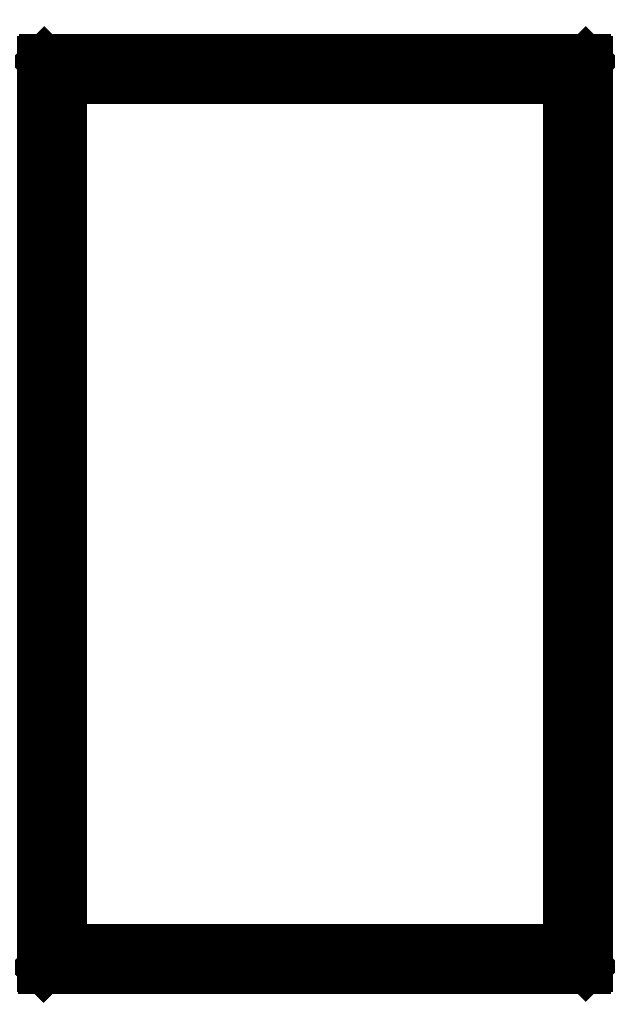
<metadata>
{"format":"dxf","ext":"dxf","renderer":"ezdxf+matplotlib","layout":"modelspace","background":"white","min_lineweight":24,"dpi":150}
</metadata>
<code>
0
SECTION
2
ENTITIES
0
LINE
8
PART
10
724.2
20
84.17
11
127.6
21
84.17
0
LINE
8
PART
10
127.6
20
85.37
11
126.4
21
85.37
0
LINE
8
PART
10
128.6
20
86.37
11
726.4
21
86.37
0
LINE
8
PART
10
706.1
20
99.57
11
146.7
21
99.57
0
LINE
8
PART
10
706.1
20
100.2
11
146.7
21
100.2
0
LINE
8
PART
10
709
20
102.1
11
708.4
21
102.1
0
LINE
8
PART
10
144.3
20
102.1
11
143.7
21
102.1
0
LINE
8
PART
10
141.8
20
104.5
11
142.4
21
104.5
0
LINE
8
PART
10
710.4
20
104.5
11
711
21
104.5
0
LINE
8
PART
10
706
20
104.6
11
146.8
21
104.6
0
LINE
8
PART
10
147.9
20
105.7
11
704.9
21
105.7
0
LINE
8
PART
10
126.4
20
85.37
11
126.4
21
1082
0
LINE
8
PART
10
127.6
20
84.17
11
127.6
21
85.37
0
LINE
8
PART
10
128.6
20
1084
11
128.6
21
86.37
0
LINE
8
PART
10
141.8
20
104.5
11
141.8
21
1064
0
LINE
8
PART
10
142.4
20
104.5
11
142.4
21
1064
0
LINE
8
PART
10
144.3
20
101.5
11
144.3
21
102.1
0
LINE
8
PART
10
144.3
20
1066
11
144.3
21
1067
0
LINE
8
PART
10
146.7
20
1069
11
146.7
21
1068
0
LINE
8
PART
10
146.7
20
100.2
11
146.7
21
99.57
0
LINE
8
PART
10
146.8
20
104.6
11
146.8
21
1064
0
LINE
8
PART
10
147.9
20
1063
11
147.9
21
105.7
0
LINE
8
PART
10
724.2
20
1082
11
706
21
1064
0
LINE
8
PART
10
724.2
20
86.37
11
706
21
104.6
0
LINE
8
PART
10
146.8
20
104.6
11
128.6
21
86.37
0
LINE
8
PART
10
128.6
20
1082
11
146.8
21
1064
0
LINE
8
PART
10
704.9
20
105.7
11
704.9
21
1063
0
LINE
8
PART
10
706
20
1064
11
706
21
104.6
0
LINE
8
PART
10
706.1
20
99.57
11
706.1
21
100.2
0
LINE
8
PART
10
706.1
20
1068
11
706.1
21
1069
0
LINE
8
PART
10
708.4
20
1067
11
708.4
21
1066
0
LINE
8
PART
10
708.4
20
102.1
11
708.4
21
101.5
0
LINE
8
PART
10
710.4
20
1064
11
710.4
21
104.5
0
LINE
8
PART
10
711
20
1064
11
711
21
104.5
0
LINE
8
PART
10
724.2
20
84.17
11
724.2
21
1084
0
LINE
8
PART
10
726.4
20
1082
11
726.4
21
86.37
0
LINE
8
PART
10
704.9
20
1063
11
147.9
21
1063
0
LINE
8
PART
10
146.8
20
1064
11
706
21
1064
0
LINE
8
PART
10
711
20
1064
11
710.4
21
1064
0
LINE
8
PART
10
142.4
20
1064
11
141.8
21
1064
0
LINE
8
PART
10
143.7
20
1066
11
144.3
21
1066
0
LINE
8
PART
10
708.4
20
1066
11
709
21
1066
0
LINE
8
PART
10
146.7
20
1068
11
706.1
21
1068
0
LINE
8
PART
10
146.7
20
1069
11
706.1
21
1069
0
LINE
8
PART
10
726.4
20
1082
11
126.4
21
1082
0
LINE
8
PART
10
128.6
20
1084
11
724.2
21
1084
0
ARC
8
PART
10
-188
20
402.5
40
447.4
50
314.9
51
315
0
ARC
8
PART
10
159.2
20
116.3
40
20.5
50
215
51
217.9
0
ARC
8
PART
10
158.3
20
116.7
40
20.22
50
229.2
51
235
0
ARC
8
PART
10
158.2
20
116
40
20.04
50
215
51
223.8
0
ARC
8
PART
10
158.2
20
116
40
20.04
50
226.2
51
235
0
ARC
8
PART
10
158.7
20
115.9
40
19.93
50
217.9
51
220.9
0
ARC
8
PART
10
157.9
20
116.3
40
19.65
50
227.4
51
229.1
0
ARC
8
PART
10
158.5
20
115.7
40
19.62
50
220.9
51
223.8
0
ARC
8
PART
10
157.9
20
116.2
40
19.55
50
226.2
51
227.4
0
CIRCLE
8
PART
10
137.7
20
153.2
40
3.85
0
ARC
8
PART
10
145.2
20
107.8
40
3.583
50
303.7
51
306.5
0
ARC
8
PART
10
158.5
20
1051
40
20.5
50
125
51
127.9
0
ARC
8
PART
10
159
20
1052
40
20.22
50
139.2
51
145
0
ARC
8
PART
10
158.2
20
1052
40
20.04
50
125
51
133.8
0
ARC
8
PART
10
158.2
20
1052
40
20.04
50
136.2
51
145
0
ARC
8
PART
10
158.1
20
1052
40
19.93
50
127.9
51
130.9
0
ARC
8
PART
10
158.5
20
1053
40
19.65
50
137.4
51
139.1
0
ARC
8
PART
10
157.9
20
1052
40
19.62
50
130.9
51
133.8
0
ARC
8
PART
10
158.4
20
1053
40
19.55
50
136.2
51
137.4
0
CIRCLE
8
PART
10
137.7
20
1015
40
3.85
0
CIRCLE
8
PART
10
137.7
20
584.2
40
3.85
0
ARC
8
PART
10
150
20
1065
40
3.583
50
213.7
51
216.5
0
ARC
8
PART
10
128.6
20
1082
40
2.2
50
90
51
180
0
ARC
8
PART
10
128.6
20
1082
40
1
50
90
51
180
0
ARC
8
PART
10
694.3
20
117
40
20.5
50
305
51
307.9
0
ARC
8
PART
10
693.8
20
116.1
40
20.22
50
319.2
51
325
0
ARC
8
PART
10
694.6
20
116
40
20.04
50
305
51
313.8
0
ARC
8
PART
10
694.6
20
116
40
20.04
50
316.2
51
325
0
ARC
8
PART
10
694.6
20
116.5
40
19.93
50
307.9
51
310.9
0
ARC
8
PART
10
694.3
20
115.7
40
19.65
50
317.4
51
319.1
0
ARC
8
PART
10
694.9
20
116.3
40
19.62
50
310.9
51
313.8
0
ARC
8
PART
10
694.3
20
115.7
40
19.55
50
316.2
51
317.4
0
CIRCLE
8
PART
10
715.1
20
153.2
40
3.85
0
ARC
8
PART
10
702.7
20
103
40
3.583
50
33.7
51
36.52
0
ARC
8
PART
10
724.2
20
86.37
40
2.2
50
270
51
360
0
ARC
8
PART
10
724.2
20
86.37
40
1
50
270
51
360
0
ARC
8
PART
10
693.6
20
1052
40
20.5
50
35.02
51
37.9
0
ARC
8
PART
10
694.5
20
1052
40
20.22
50
49.17
51
55
0
ARC
8
PART
10
694.6
20
1052
40
20.04
50
46.22
51
55.02
0
ARC
8
PART
10
694.6
20
1052
40
20.04
50
34.98
51
43.78
0
ARC
8
PART
10
694
20
1052
40
19.93
50
37.91
51
40.85
0
ARC
8
PART
10
694.8
20
1052
40
19.65
50
47.35
51
49.14
0
ARC
8
PART
10
694.3
20
1053
40
19.62
50
40.86
51
43.83
0
ARC
8
PART
10
694.9
20
1052
40
19.55
50
46.17
51
47.35
0
CIRCLE
8
PART
10
715.1
20
1015
40
3.85
0
CIRCLE
8
PART
10
715.1
20
584.2
40
3.85
0
ARC
8
PART
10
707.5
20
1061
40
3.583
50
123.7
51
126.5
0
ARC
8
PART
10
724.2
20
1082
40
2.2
50
0
51
90
0
ARC
8
PART
10
724.2
20
1082
40
1
50
0
51
90
0
LINE
8
PART
10
128
20
85.76
11
127.9
21
85.69
0
LINE
8
PART
10
127.9
20
85.69
11
127.7
21
85.52
0
SPLINE
8
PART
70
0
71
3
72
9
73
5
74
0
42
1e-07
43
1e-07
44
1e-10
40
0
40
0
40
0
40
0
40
0.5991
40
1
40
1
40
1
40
1
10
128.6
20
86.37
30
0
10
128.4
20
86.13
30
0
10
128.2
20
85.73
30
0
10
127.8
20
85.37
30
0
10
127.6
20
85.37
30
0
0
SPLINE
8
PART
70
0
71
3
72
8
73
4
74
0
42
1e-07
43
1e-07
44
1e-10
40
0
40
0
40
0
40
0
40
1
40
1
40
1
40
1
10
705.7
20
105
30
0
10
705.8
20
104.9
30
0
10
705.9
20
104.7
30
0
10
706
20
104.6
30
0
0
SPLINE
8
PART
70
0
71
3
72
9
73
5
74
0
42
1e-07
43
1e-07
44
1e-10
40
0
40
0
40
0
40
0
40
0.2983
40
1
40
1
40
1
40
1
10
146.8
20
104.6
30
0
10
146.8
20
104.7
30
0
10
147
20
105
30
0
10
147.3
20
105.4
30
0
10
147.5
20
105.5
30
0
0
LINE
8
PART
10
127.7
20
85.52
11
127.9
21
85.69
0
SPLINE
8
PART
70
0
71
3
72
9
73
5
74
0
42
1e-07
43
1e-07
44
1e-10
40
0
40
0
40
0
40
0
40
0.2983
40
1
40
1
40
1
40
1
10
706
20
104.6
30
0
10
705.9
20
104.6
30
0
10
705.5
20
104.8
30
0
10
705.2
20
105.1
30
0
10
705
20
105.3
30
0
0
SPLINE
8
PART
70
0
71
3
72
8
73
4
74
0
42
1e-07
43
1e-07
44
1e-10
40
0
40
0
40
0
40
0
40
1
40
1
40
1
40
1
10
705.5
20
1064
30
0
10
705.7
20
1064
30
0
10
705.8
20
1064
30
0
10
706
20
1064
30
0
0
SPLINE
8
PART
70
0
71
3
72
8
73
4
74
0
42
1e-07
43
1e-07
44
1e-10
40
0
40
0
40
0
40
0
40
1
40
1
40
1
40
1
10
147.1
20
1063
30
0
10
147
20
1063
30
0
10
146.9
20
1064
30
0
10
146.8
20
1064
30
0
0
SPLINE
8
PART
70
0
71
3
72
9
73
5
74
0
42
1e-07
43
1e-07
44
1e-10
40
0
40
0
40
0
40
0
40
0.2983
40
1
40
1
40
1
40
1
10
706
20
1064
30
0
10
705.9
20
1064
30
0
10
705.7
20
1063
30
0
10
705.5
20
1063
30
0
10
705.3
20
1063
30
0
0
SPLINE
8
PART
70
0
71
3
72
9
73
5
74
0
42
1e-07
43
1e-07
44
1e-10
40
0
40
0
40
0
40
0
40
0.1989
40
1
40
1
40
1
40
1
10
127.6
20
85.37
30
0
10
127.6
20
85.43
30
0
10
127.7
20
85.71
30
0
10
127.9
20
85.9
30
0
10
128.1
20
86.04
30
0
0
SPLINE
8
PART
70
0
71
3
72
8
73
4
74
0
42
1e-07
43
1e-07
44
1e-10
40
0
40
0
40
0
40
0
40
1
40
1
40
1
40
1
10
147.2
20
104.8
30
0
10
147.1
20
104.7
30
0
10
146.9
20
104.7
30
0
10
146.8
20
104.6
30
0
0
SPLINE
8
PART
70
0
71
3
72
9
73
5
74
0
42
1e-07
43
1e-07
44
1e-10
40
0
40
0
40
0
40
0
40
0.2983
40
1
40
1
40
1
40
1
10
146.8
20
1064
30
0
10
146.9
20
1064
30
0
10
147.2
20
1064
30
0
10
147.6
20
1063
30
0
10
147.8
20
1063
30
0
0
SPLINE
8
PART
70
0
71
3
72
9
73
5
74
0
42
1e-07
43
1e-07
44
1e-10
40
0
40
0
40
0
40
0
40
0.338
40
1
40
1
40
1
40
1
10
127.6
20
84.17
30
0
10
127.7
20
84.17
30
0
10
128
20
84.62
30
0
10
128.2
20
85
30
0
10
128.3
20
85.27
30
0
0
SPLINE
8
PART
70
0
71
3
72
8
73
4
74
0
42
1e-07
43
1e-07
44
1e-10
40
0
40
0
40
0
40
0
40
1
40
1
40
1
40
1
10
128.3
20
85.27
30
0
10
128.4
20
85.64
30
0
10
128.5
20
86
30
0
10
128.6
20
86.37
30
0
0
SPLINE
8
PART
70
0
71
3
72
8
73
4
74
0
42
1e-07
43
1e-07
44
1e-10
40
0
40
0
40
0
40
0
40
1
40
1
40
1
40
1
10
128.6
20
86.37
30
0
10
128.2
20
86.27
30
0
10
127.9
20
86.18
30
0
10
127.6
20
86.07
30
0
0
SPLINE
8
PART
70
0
71
3
72
9
73
5
74
0
42
1e-07
43
1e-07
44
1e-10
40
0
40
0
40
0
40
0
40
0.2926
40
1
40
1
40
1
40
1
10
127.6
20
86.07
30
0
10
127.5
20
86.04
30
0
10
127.2
20
85.94
30
0
10
126.9
20
85.82
30
0
10
126.7
20
85.71
30
0
0
SPLINE
8
PART
70
0
71
3
72
9
73
5
74
0
42
1e-07
43
1e-07
44
1e-10
40
0
40
0
40
0
40
0
40
0.3356
40
1
40
1
40
1
40
1
10
126.7
20
85.71
30
0
10
126.6
20
85.68
30
0
10
126.5
20
85.6
30
0
10
126.4
20
85.47
30
0
10
126.4
20
85.37
30
0
0
ENDSEC
0
EOF

</code>
